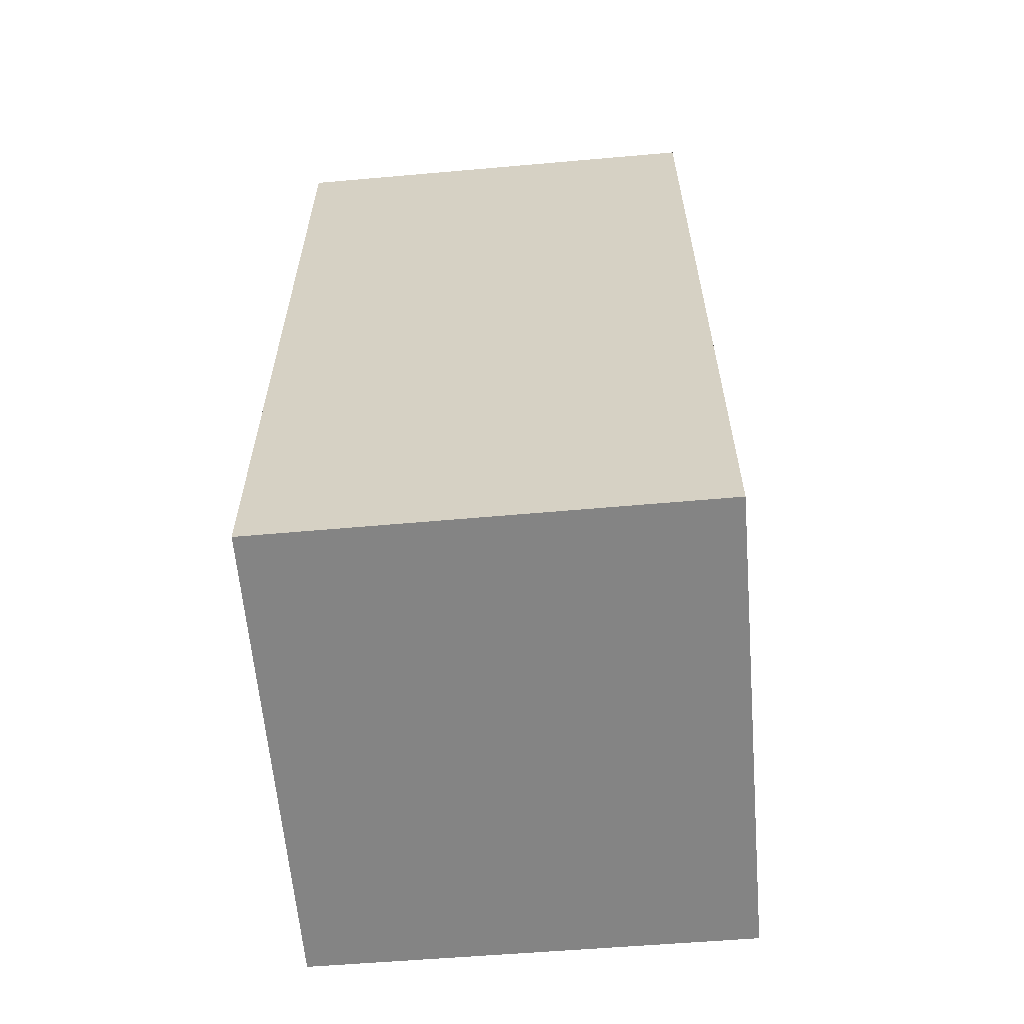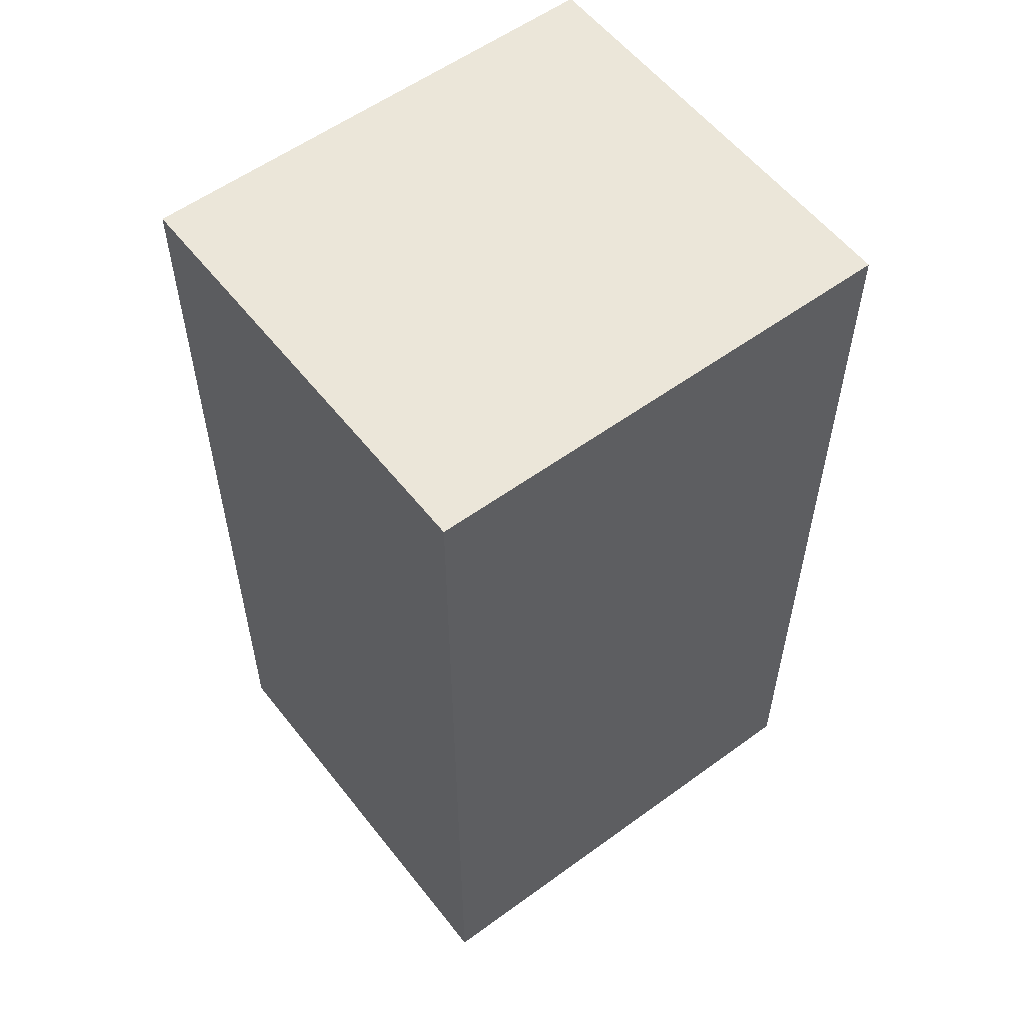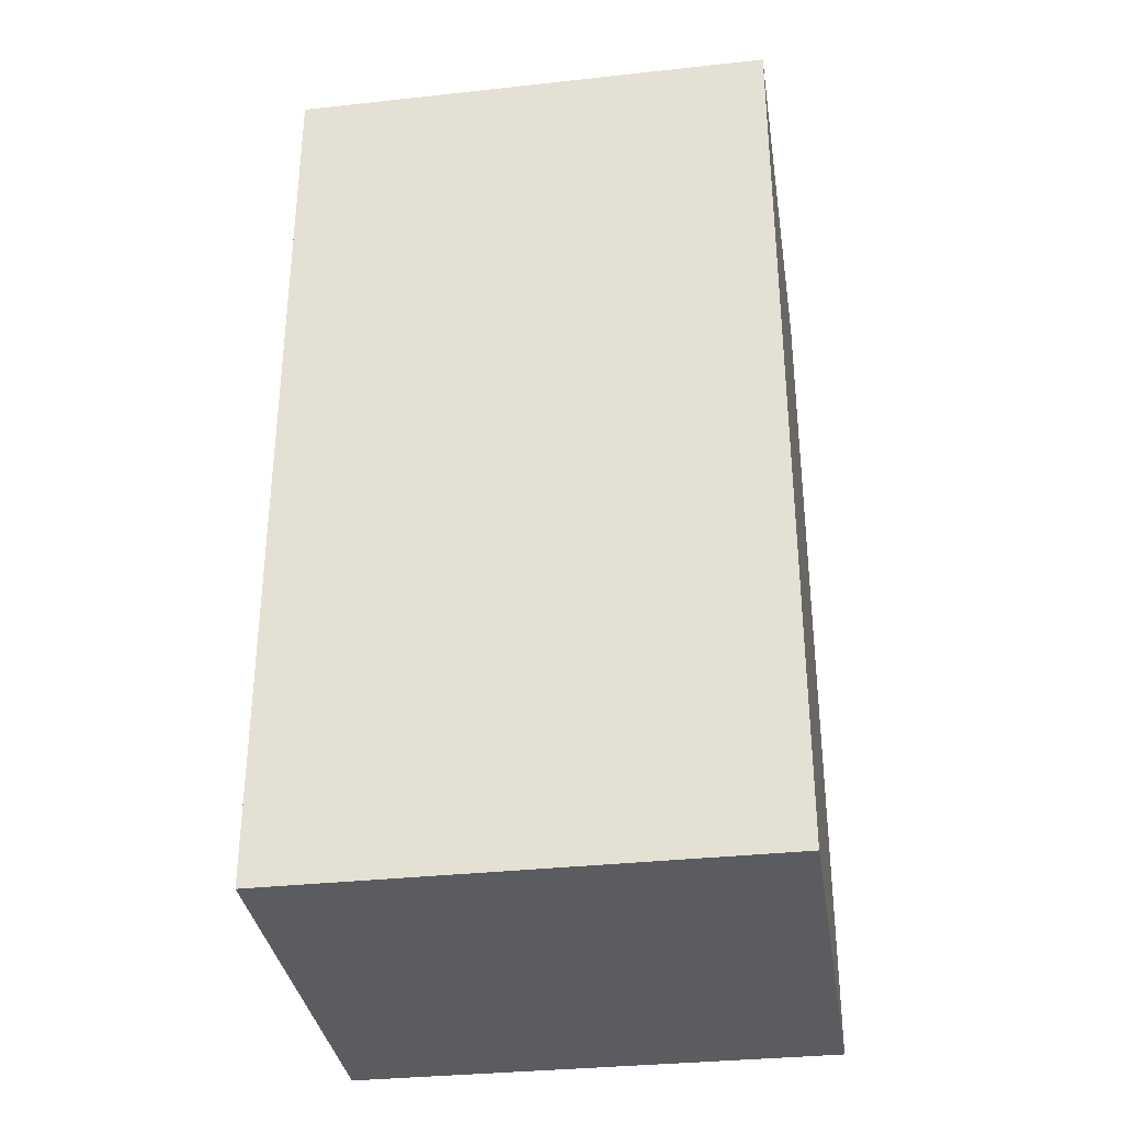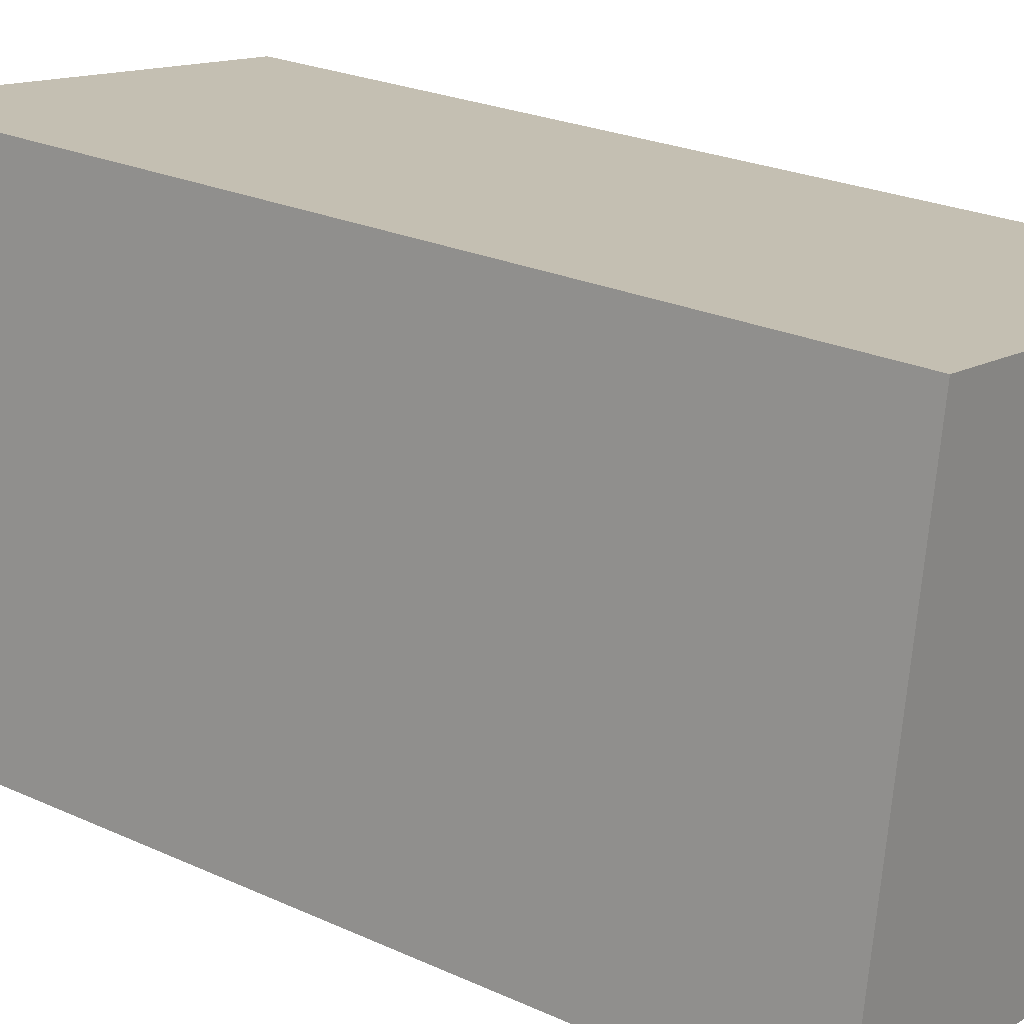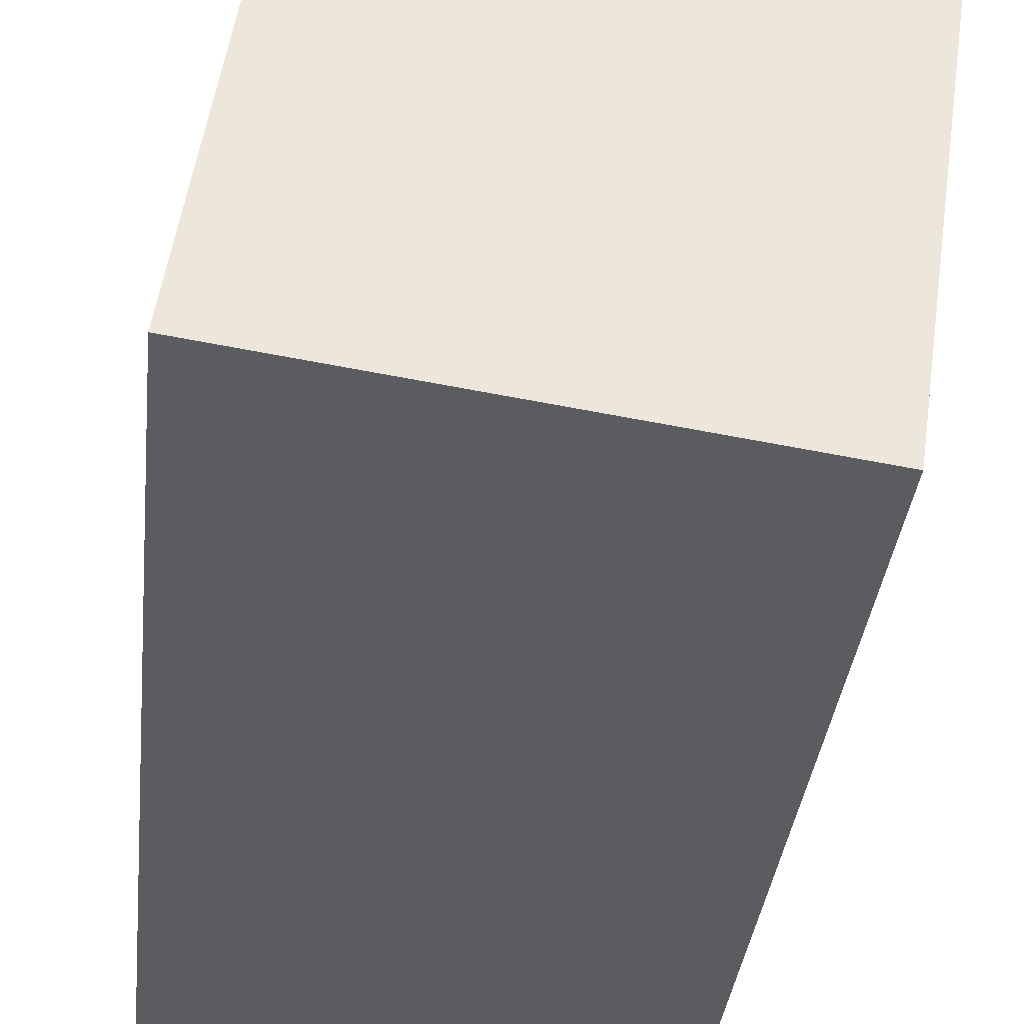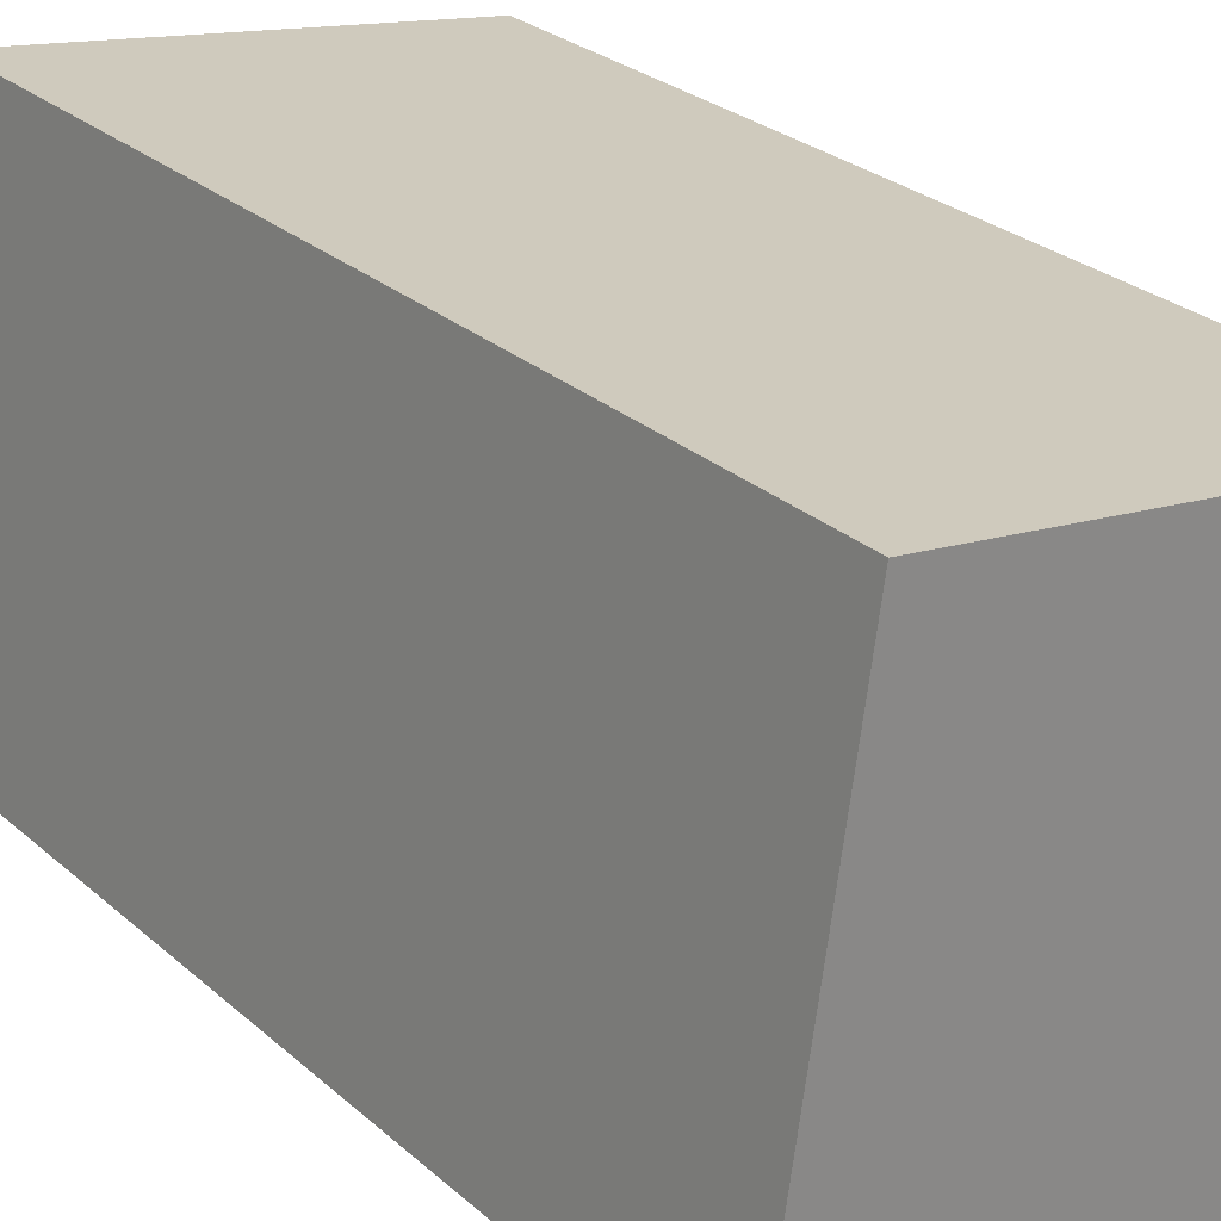
<metadata>
{"format":"obj","ext":"obj","renderer":"f3d","projection":"perspective","resolution":1024,"background":"white","views":[{"elev":-61.3,"azim":-166.8,"up":"+Y"},{"elev":56.2,"azim":60.9,"up":"+Y"},{"elev":-33.9,"azim":106.7,"up":"+Y"},{"elev":24.0,"azim":-52.7,"up":"+Z"},{"elev":-35.0,"azim":-6.1,"up":"+Z"},{"elev":27.5,"azim":-37.3,"up":"+Z"}]}
</metadata>
<code>
v  4.085 8.407 -0.579
v  0.67 8.407 4.485
v  4.73 8.407 3.878
v  0 8.407 5.148e-16
v  4.73 -2.375e-16 3.878
v  4.085 3.545e-17 -0.579
v  0 0 0
v  0.67 -2.746e-16 4.485
g defaultobject
f 1 2 3
f 2 1 4
f 5 1 3
f 1 5 6
f 6 4 1
f 4 6 7
f 7 2 4
f 2 7 8
f 8 3 2
f 3 8 5
f 5 7 6
f 7 5 8

</code>
